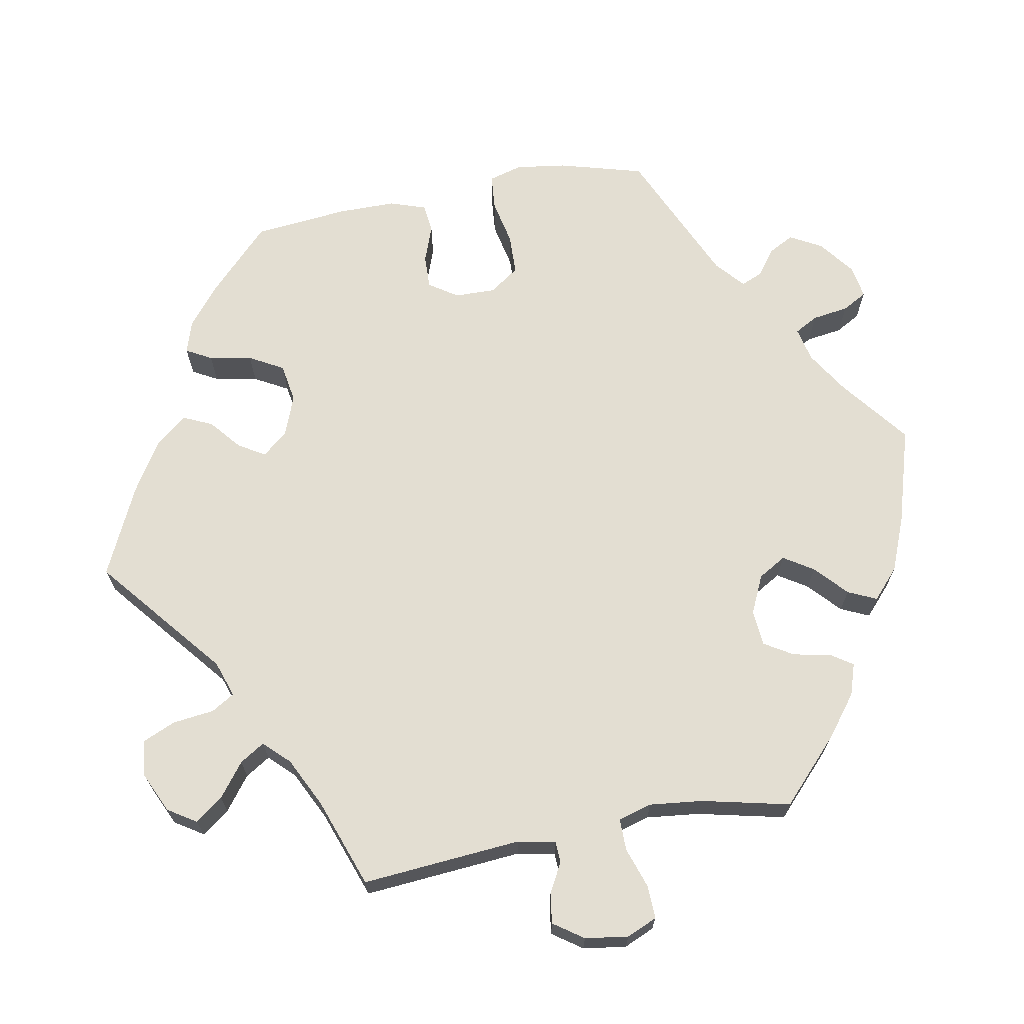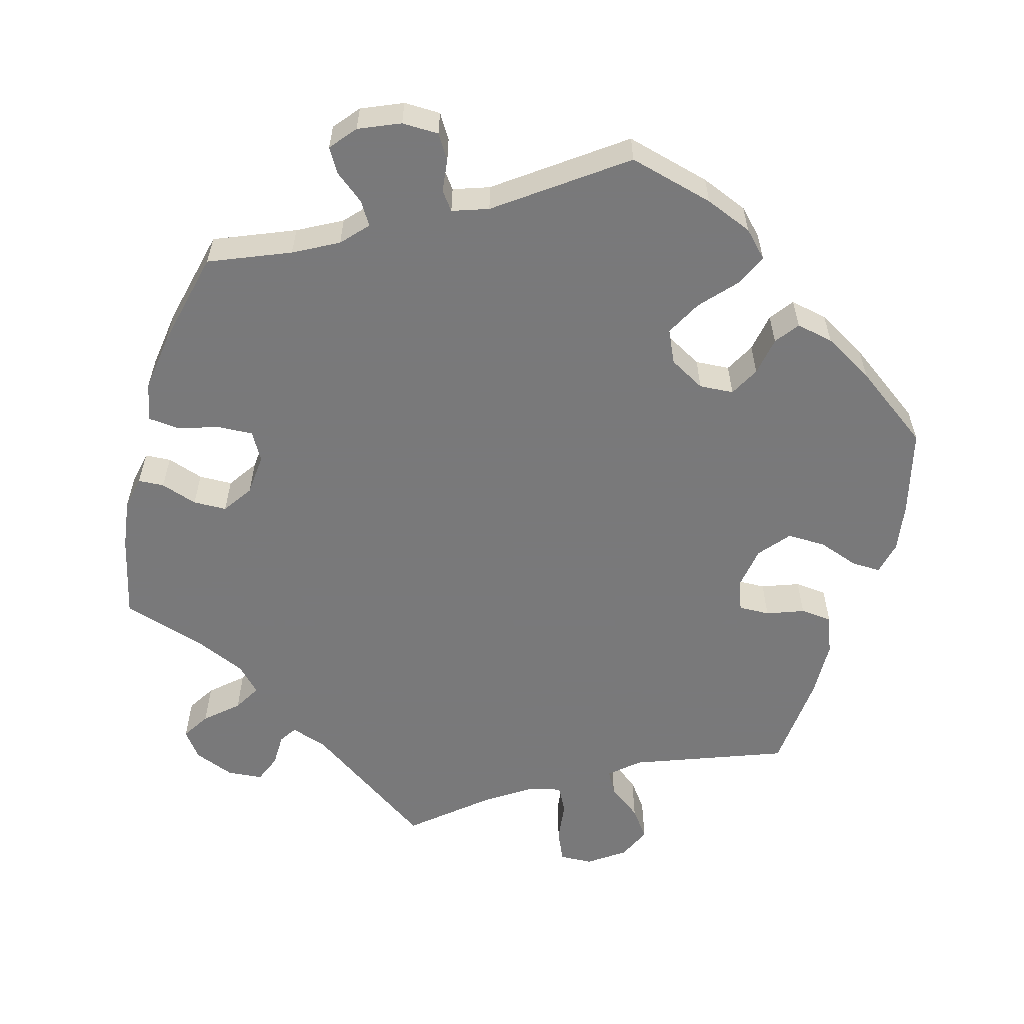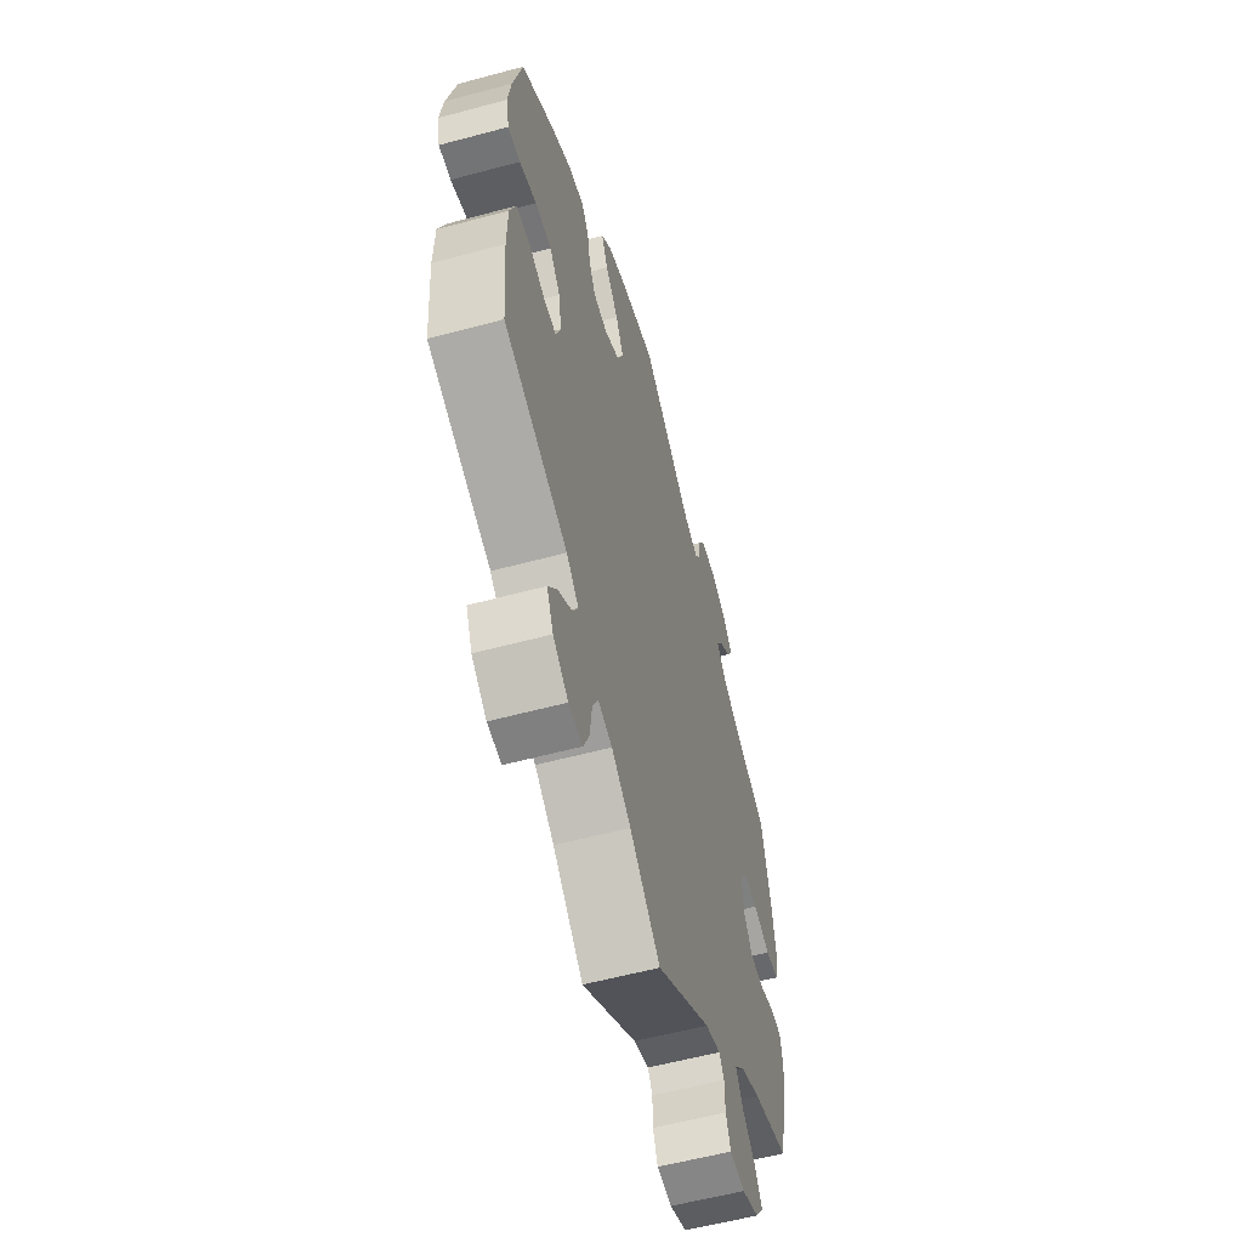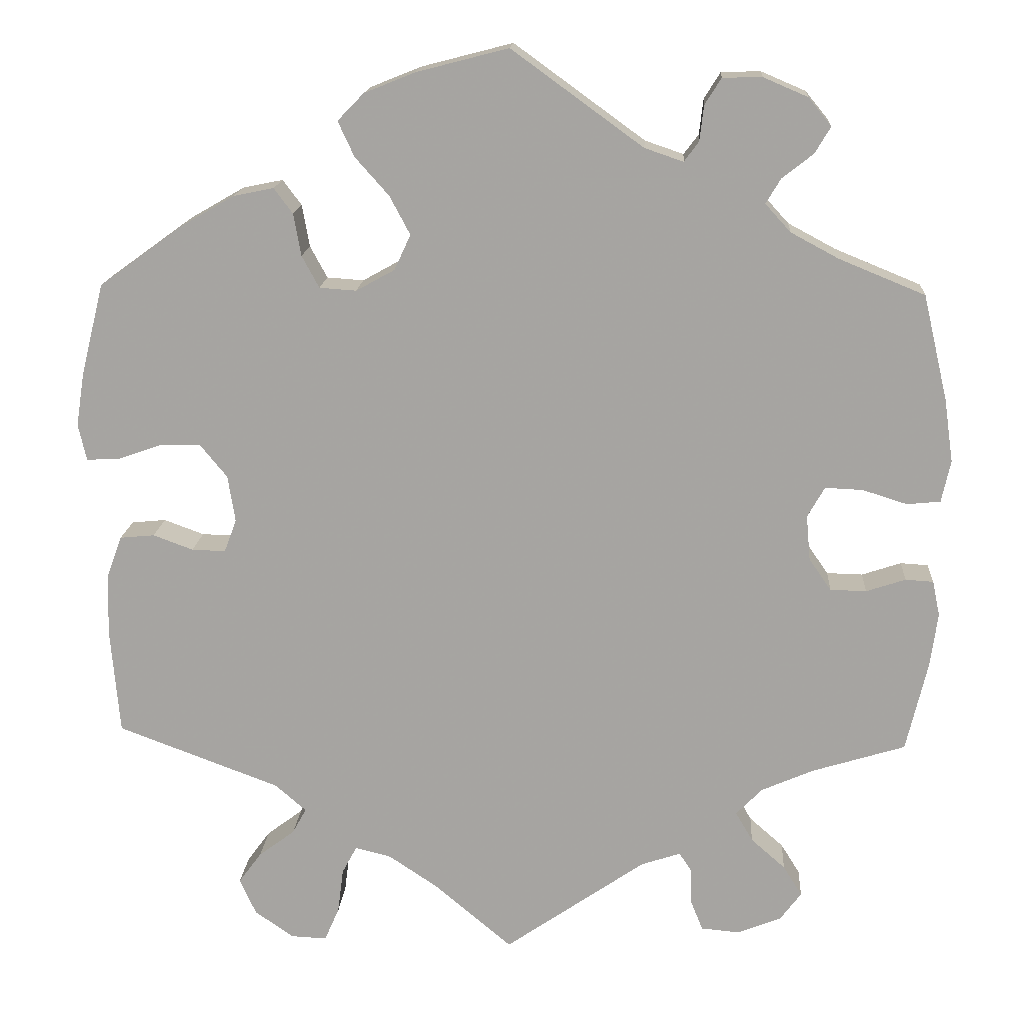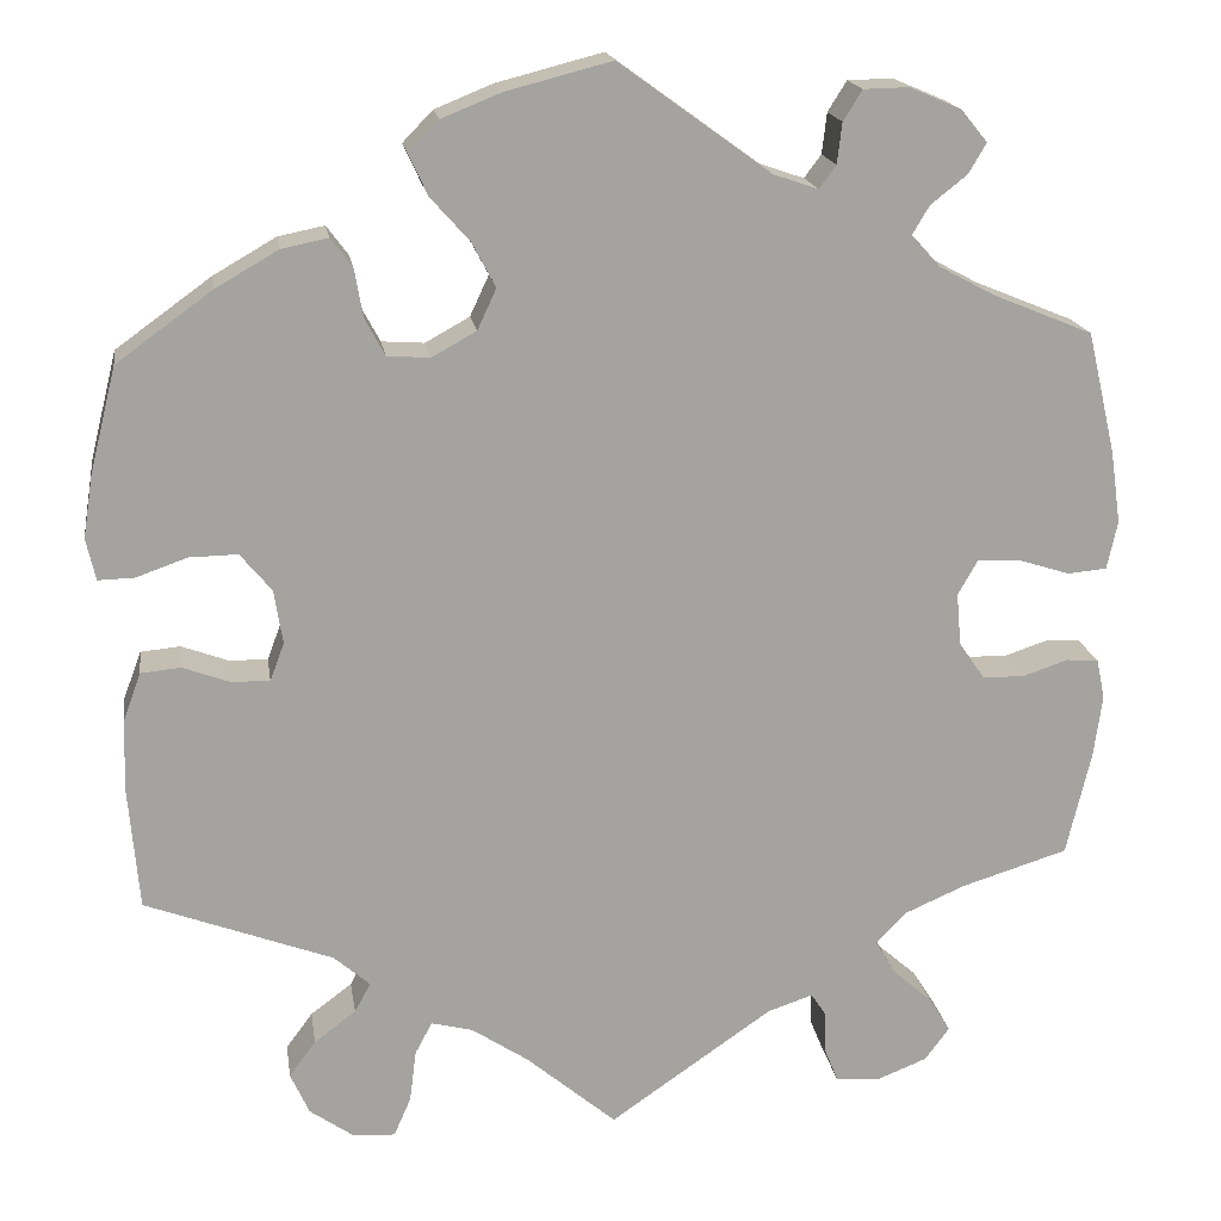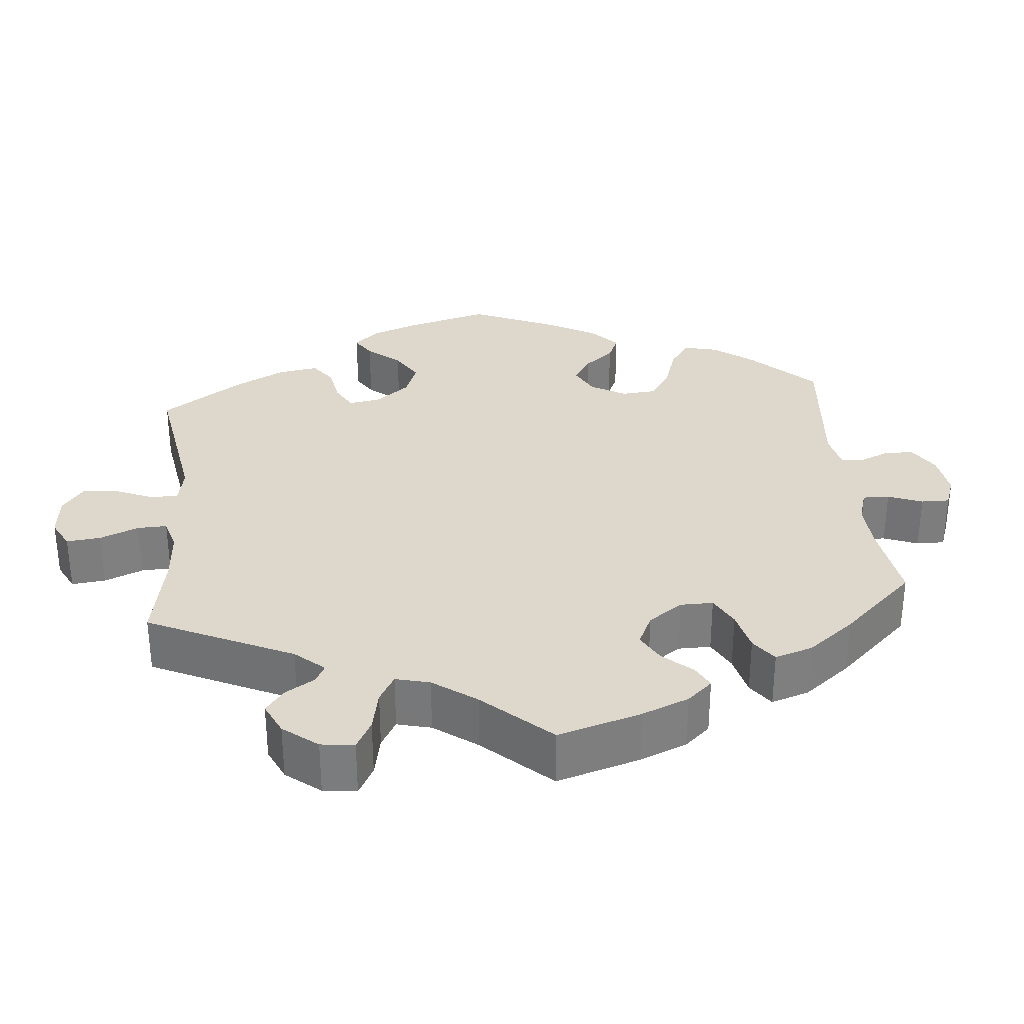
<metadata>
{"format":"obj","ext":"obj","renderer":"f3d","projection":"perspective","resolution":1024,"background":"white","views":[{"elev":67.7,"azim":-160.5,"up":"+Y"},{"elev":-57.8,"azim":-15.6,"up":"+Y"},{"elev":-57.6,"azim":105.6,"up":"+Z"},{"elev":15.8,"azim":-176.2,"up":"+Z"},{"elev":17.6,"azim":171.4,"up":"+Z"},{"elev":31.2,"azim":-125.4,"up":"+Y"}]}
</metadata>
<code>
v 0.111 0.07 0.549
v 0.173 0.07 0.524
v 0.205 0.07 0.491
v 0.185 0.07 0.448
v 0.144 0.07 0.402
v 0.119 0.07 0.355
v 0.139 0.07 0.312
v 0.186 0.07 0.286
v 0.231 0.07 0.289
v 0.252 0.07 0.328
v 0.261 0.07 0.379
v 0.284 0.07 0.41
v 0.333 0.07 0.4
v 0.399 0.07 0.362
v 0.5 0.07 0.289
v 0.528 0.07 0.177
v 0.538 0.07 0.112
v 0.528 0.07 0.068
v 0.49 0.07 0.069
v 0.436 0.07 0.088
v 0.385 0.07 0.089
v 0.352 0.07 0.049
v 0.343 0.07 -0.008
v 0.358 0.07 -0.048
v 0.399 0.07 -0.047
v 0.448 0.07 -0.029
v 0.49 0.07 -0.033
v 0.509 0.07 -0.084
v 0.511 0.07 -0.16
v 0.5 0.07 -0.289
v 0.302 0.07 -0.363
v 0.264 0.07 -0.396
v 0.281 0.07 -0.427
v 0.325 0.07 -0.46
v 0.353 0.07 -0.498
v 0.333 0.07 -0.542
v 0.286 0.07 -0.575
v 0.242 0.07 -0.577
v 0.224 0.07 -0.536
v 0.217 0.07 -0.481
v 0.199 0.07 -0.447
v 0.155 0.07 -0.458
v 0.095 0.07 -0.498
v 0 0.07 -0.578
v -0.172 0.07 -0.459
v -0.22 0.07 -0.443
v -0.235 0.07 -0.466
v -0.236 0.07 -0.51
v -0.251 0.07 -0.547
v -0.298 0.07 -0.551
v -0.351 0.07 -0.53
v -0.377 0.07 -0.495
v -0.354 0.07 -0.458
v -0.312 0.07 -0.421
v -0.291 0.07 -0.385
v -0.323 0.07 -0.352
v -0.387 0.07 -0.324
v -0.5 0.07 -0.289
v -0.526 0.07 -0.179
v -0.535 0.07 -0.113
v -0.526 0.07 -0.07
v -0.492 0.07 -0.068
v -0.444 0.07 -0.084
v -0.4 0.07 -0.083
v -0.373 0.07 -0.044
v -0.368 0.07 0.011
v -0.389 0.07 0.048
v -0.435 0.07 0.046
v -0.489 0.07 0.029
v -0.53 0.07 0.033
v -0.541 0.07 0.084
v -0.53 0.07 0.161
v -0.5 0.07 0.289
v -0.395 0.07 0.332
v -0.337 0.07 0.363
v -0.306 0.07 0.397
v -0.324 0.07 0.427
v -0.362 0.07 0.457
v -0.381 0.07 0.489
v -0.353 0.07 0.523
v -0.299 0.07 0.546
v -0.251 0.07 0.545
v -0.231 0.07 0.513
v -0.226 0.07 0.47
v -0.208 0.07 0.446
v -0.161 0.07 0.462
v -0.001 0.07 0.578
v 0.111 0 0.549
v 0.173 0 0.524
v 0.205 0 0.491
v 0.185 0 0.448
v 0.144 0 0.402
v 0.119 0 0.355
v 0.139 0 0.312
v 0.186 0 0.286
v 0.231 0 0.289
v 0.252 0 0.328
v 0.261 0 0.379
v 0.284 0 0.41
v 0.333 0 0.4
v 0.399 0 0.362
v 0.5 0 0.289
v 0.528 0 0.177
v 0.538 0 0.112
v 0.528 0 0.068
v 0.49 0 0.069
v 0.436 0 0.088
v 0.385 0 0.089
v 0.352 0 0.049
v 0.343 0 -0.008
v 0.358 0 -0.048
v 0.399 0 -0.047
v 0.448 0 -0.029
v 0.49 0 -0.033
v 0.509 0 -0.084
v 0.511 0 -0.16
v 0.5 0 -0.289
v 0.302 0 -0.363
v 0.264 0 -0.396
v 0.281 0 -0.427
v 0.325 0 -0.46
v 0.353 0 -0.498
v 0.333 0 -0.542
v 0.286 0 -0.575
v 0.242 0 -0.577
v 0.224 0 -0.536
v 0.217 0 -0.481
v 0.199 0 -0.447
v 0.155 0 -0.458
v 0.095 0 -0.498
v 0 0 -0.578
v -0.172 0 -0.459
v -0.22 0 -0.443
v -0.235 0 -0.466
v -0.236 0 -0.51
v -0.251 0 -0.547
v -0.298 0 -0.551
v -0.351 0 -0.53
v -0.377 0 -0.495
v -0.354 0 -0.458
v -0.312 0 -0.421
v -0.291 0 -0.385
v -0.323 0 -0.352
v -0.387 0 -0.324
v -0.5 0 -0.289
v -0.526 0 -0.179
v -0.535 0 -0.113
v -0.526 0 -0.07
v -0.492 0 -0.068
v -0.444 0 -0.084
v -0.4 0 -0.083
v -0.373 0 -0.044
v -0.368 0 0.011
v -0.389 0 0.048
v -0.435 0 0.046
v -0.489 0 0.029
v -0.53 0 0.033
v -0.541 0 0.084
v -0.53 0 0.161
v -0.5 0 0.289
v -0.395 0 0.332
v -0.337 0 0.363
v -0.306 0 0.397
v -0.324 0 0.427
v -0.362 0 0.457
v -0.381 0 0.489
v -0.353 0 0.523
v -0.299 0 0.546
v -0.251 0 0.545
v -0.231 0 0.513
v -0.226 0 0.47
v -0.208 0 0.446
v -0.161 0 0.462
v -0.001 0 0.578
f 86 87 1 2
f 85 86 2 3
f 81 82 83 84
f 81 84 85
f 80 81 85
f 77 78 79 80
f 76 77 80 85
f 75 76 85 3
f 71 72 73 74
f 68 69 70 71
f 67 68 71 74
f 66 67 74 75
f 60 61 62 63
f 60 63 64
f 57 58 59 60
f 56 57 60 64
f 55 56 64 65
f 51 52 53 54
f 51 54 55
f 50 51 55
f 47 48 49 50
f 46 47 50 55
f 45 46 55 65
f 43 44 45 65
f 37 38 39 40
f 37 40 41
f 36 37 41
f 33 34 35 36
f 32 33 36 41
f 31 32 41 42
f 29 30 31
f 28 29 31 42
f 25 26 27 28
f 24 25 28 42
f 17 18 19 20
f 17 20 21
f 16 17 21
f 15 16 21
f 14 15 21 22
f 10 11 12 13
f 9 10 13 14
f 75 3 4 5
f 66 75 5 6
f 23 24 42 43
f 9 14 22 23
f 8 9 23 43
f 7 8 43 65
f 6 7 65 66
f 89 88 174 173
f 90 89 173 172
f 171 170 169 168
f 172 171 168
f 172 168 167
f 167 166 165 164
f 172 167 164 163
f 90 172 163 162
f 161 160 159 158
f 158 157 156 155
f 161 158 155 154
f 162 161 154 153
f 150 149 148 147
f 151 150 147
f 147 146 145 144
f 151 147 144 143
f 152 151 143 142
f 141 140 139 138
f 142 141 138
f 142 138 137
f 137 136 135 134
f 142 137 134 133
f 152 142 133 132
f 152 132 131 130
f 127 126 125 124
f 128 127 124
f 128 124 123
f 123 122 121 120
f 128 123 120 119
f 129 128 119 118
f 118 117 116
f 129 118 116 115
f 115 114 113 112
f 129 115 112 111
f 107 106 105 104
f 108 107 104
f 108 104 103
f 108 103 102
f 109 108 102 101
f 100 99 98 97
f 101 100 97 96
f 92 91 90 162
f 93 92 162 153
f 130 129 111 110
f 110 109 101 96
f 130 110 96 95
f 152 130 95 94
f 153 152 94 93
f 1 88 89 2
f 2 89 90 3
f 3 90 91 4
f 4 91 92 5
f 5 92 93 6
f 6 93 94 7
f 7 94 95 8
f 8 95 96 9
f 9 96 97 10
f 10 97 98 11
f 11 98 99 12
f 12 99 100 13
f 13 100 101 14
f 14 101 102 15
f 15 102 103 16
f 16 103 104 17
f 17 104 105 18
f 18 105 106 19
f 19 106 107 20
f 20 107 108 21
f 21 108 109 22
f 22 109 110 23
f 23 110 111 24
f 24 111 112 25
f 25 112 113 26
f 26 113 114 27
f 27 114 115 28
f 28 115 116 29
f 29 116 117 30
f 30 117 118 31
f 31 118 119 32
f 32 119 120 33
f 33 120 121 34
f 34 121 122 35
f 35 122 123 36
f 36 123 124 37
f 37 124 125 38
f 38 125 126 39
f 39 126 127 40
f 40 127 128 41
f 41 128 129 42
f 42 129 130 43
f 43 130 131 44
f 44 131 132 45
f 45 132 133 46
f 46 133 134 47
f 47 134 135 48
f 48 135 136 49
f 49 136 137 50
f 50 137 138 51
f 51 138 139 52
f 52 139 140 53
f 53 140 141 54
f 54 141 142 55
f 55 142 143 56
f 56 143 144 57
f 57 144 145 58
f 58 145 146 59
f 59 146 147 60
f 60 147 148 61
f 61 148 149 62
f 62 149 150 63
f 63 150 151 64
f 64 151 152 65
f 65 152 153 66
f 66 153 154 67
f 67 154 155 68
f 68 155 156 69
f 69 156 157 70
f 70 157 158 71
f 71 158 159 72
f 72 159 160 73
f 73 160 161 74
f 74 161 162 75
f 75 162 163 76
f 76 163 164 77
f 77 164 165 78
f 78 165 166 79
f 79 166 167 80
f 80 167 168 81
f 81 168 169 82
f 82 169 170 83
f 83 170 171 84
f 84 171 172 85
f 85 172 173 86
f 86 173 174 87
f 87 174 88 1

</code>
